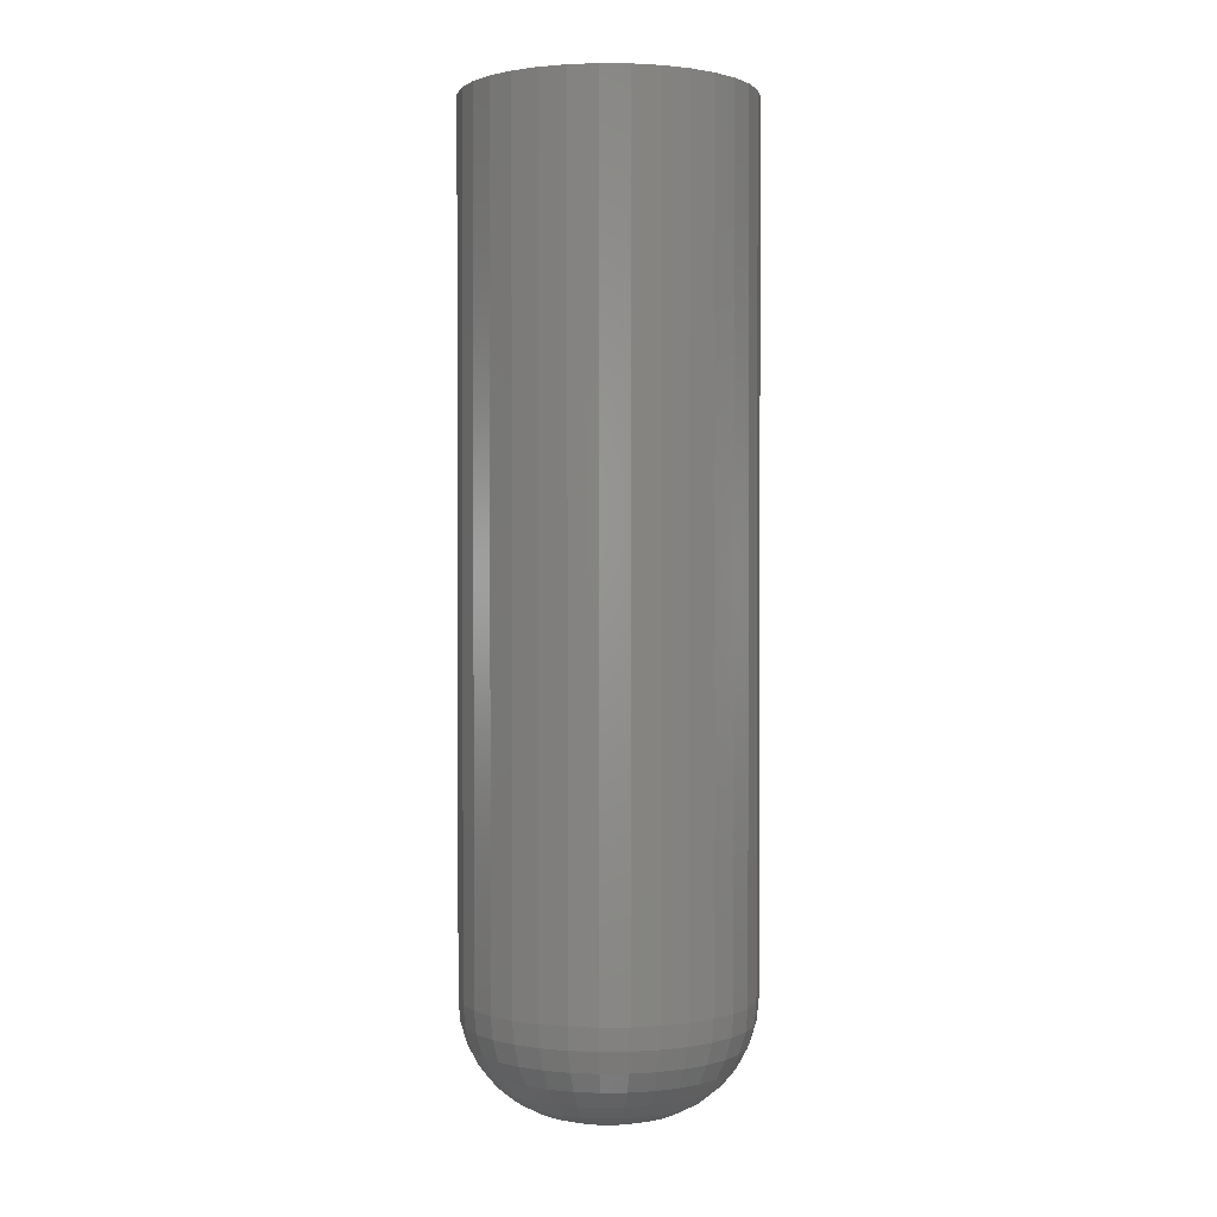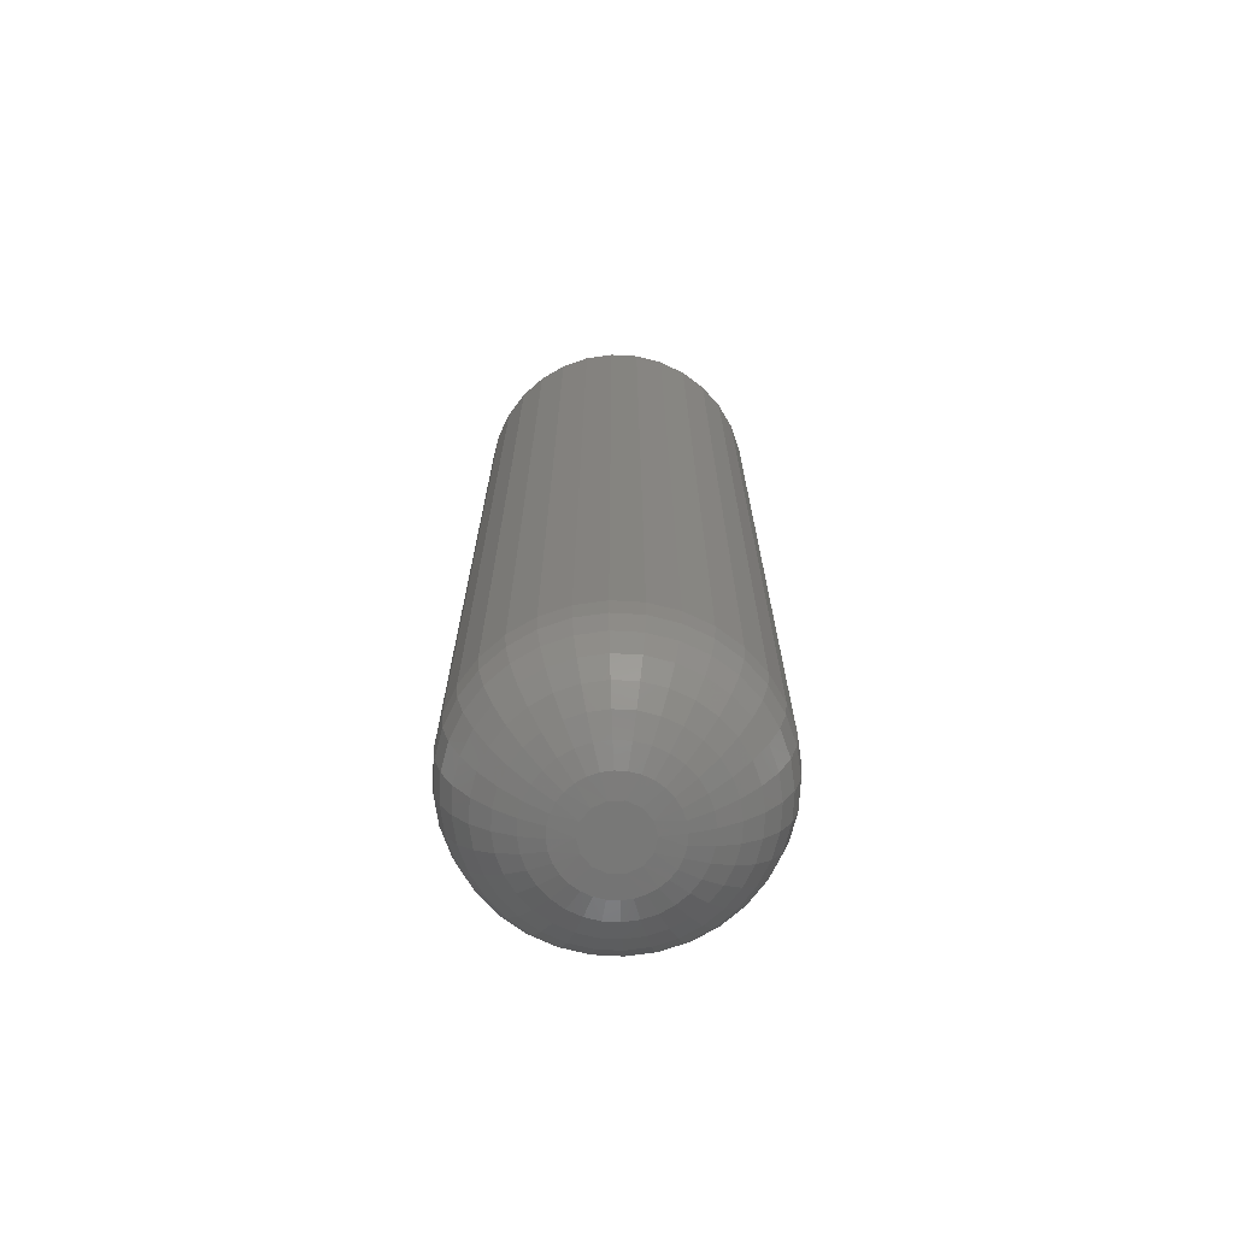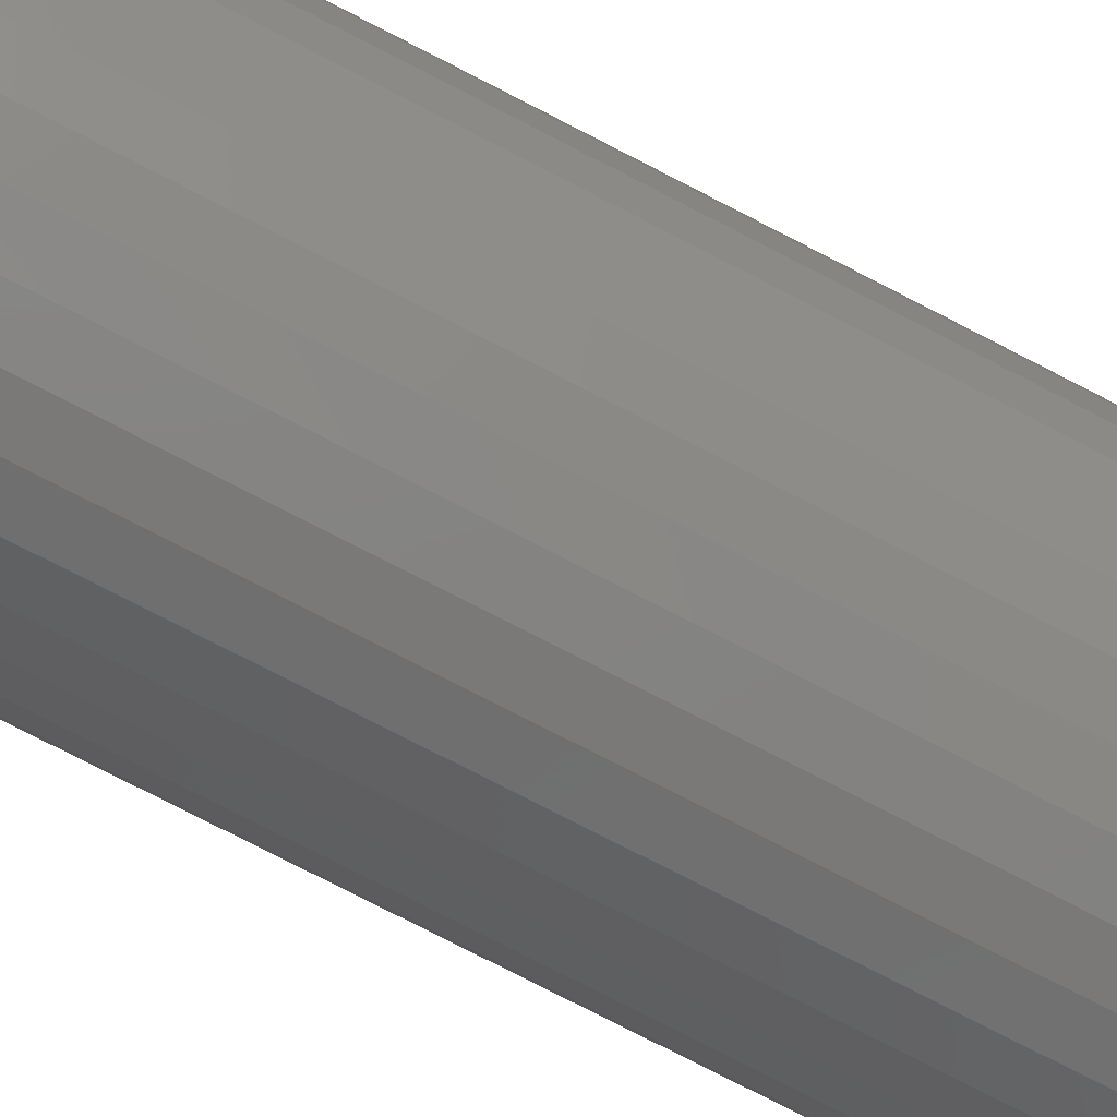
<metadata>
{"format":"stl","ext":"stl","renderer":"f3d","projection":"perspective","resolution":1024,"background":"white","views":[{"elev":1.3,"azim":-176.6,"up":"+Z"},{"elev":-70.6,"azim":103.7,"up":"+Z"},{"elev":-77.8,"azim":-117.2,"up":"+Y"}]}
</metadata>
<code>
# stl→obj: 302 verts, 600 faces
v -0.7262 -0.2422 0
v -0.7266 -0.244 0
v -0.734 -0.244 0
v -0.7344 -0.2422 0
v -0.7266 -0.2404 0
v -0.734 -0.2404 0
v -0.7328 -0.239 0
v -0.7312 -0.2382 0
v -0.7293 -0.2382 0
v -0.7277 -0.239 0
v -0.7277 -0.2454 0
v -0.7293 -0.2462 0
v -0.7312 -0.2462 0
v -0.7328 -0.2454 0
v -0.7105 -0.2422 0.01562
v -0.7105 -0.2422 0.1328
v -0.7109 -0.246 0.01562
v -0.7109 -0.246 0.1328
v -0.712 -0.2497 0.01562
v -0.712 -0.2497 0.1328
v -0.7139 -0.2532 0.01562
v -0.7139 -0.2532 0.1328
v -0.7163 -0.2561 0.01562
v -0.7163 -0.2561 0.1328
v -0.7193 -0.2586 0.01562
v -0.7193 -0.2586 0.1328
v -0.7227 -0.2604 0.01562
v -0.7227 -0.2604 0.1328
v -0.7264 -0.2615 0.01562
v -0.7264 -0.2615 0.1328
v -0.7303 -0.2619 0.01562
v -0.7303 -0.2619 0.1328
v -0.7341 -0.2615 0.01562
v -0.7341 -0.2615 0.1328
v -0.7378 -0.2604 0.01562
v -0.7378 -0.2604 0.1328
v -0.7412 -0.2586 0.01562
v -0.7412 -0.2586 0.1328
v -0.7442 -0.2561 0.01562
v -0.7442 -0.2561 0.1328
v -0.7467 -0.2532 0.01562
v -0.7467 -0.2532 0.1328
v -0.7485 -0.2497 0.01562
v -0.7485 -0.2497 0.1328
v -0.7496 -0.246 0.01562
v -0.7496 -0.246 0.1328
v -0.75 -0.2422 0.01562
v -0.75 -0.2422 0.1328
v -0.7496 -0.2383 0.01562
v -0.7496 -0.2383 0.1328
v -0.7485 -0.2346 0.01562
v -0.7485 -0.2346 0.1328
v -0.7467 -0.2312 0.01562
v -0.7467 -0.2312 0.1328
v -0.7442 -0.2282 0.01562
v -0.7442 -0.2282 0.1328
v -0.7412 -0.2258 0.01562
v -0.7412 -0.2258 0.1328
v -0.7378 -0.224 0.01562
v -0.7378 -0.224 0.1328
v -0.7341 -0.2228 0.01562
v -0.7341 -0.2228 0.1328
v -0.7303 -0.2225 0.01562
v -0.7303 -0.2225 0.1328
v -0.7264 -0.2228 0.01562
v -0.7264 -0.2228 0.1328
v -0.7227 -0.224 0.01562
v -0.7227 -0.224 0.1328
v -0.7193 -0.2258 0.01562
v -0.7193 -0.2258 0.1328
v -0.7163 -0.2282 0.01562
v -0.7163 -0.2282 0.1328
v -0.7139 -0.2312 0.01562
v -0.7139 -0.2312 0.1328
v -0.712 -0.2346 0.01562
v -0.712 -0.2346 0.1328
v -0.7109 -0.2383 0.01562
v -0.7109 -0.2383 0.1328
v -0.7232 -0.2408 0.0003002
v -0.7243 -0.2382 0.0003002
v -0.7263 -0.2362 0.0003002
v -0.7303 -0.235 0.0003002
v -0.733 -0.2356 0.0003002
v -0.7353 -0.2371 0.0003002
v -0.7374 -0.2422 0.0003002
v -0.7373 -0.2408 0.0003002
v -0.7369 -0.2394 0.0003002
v -0.7497 -0.2422 0.01258
v -0.7493 -0.2384 0.01258
v -0.7488 -0.2422 0.009646
v -0.7485 -0.2386 0.009646
v -0.7474 -0.2422 0.006944
v -0.747 -0.2389 0.006944
v -0.7454 -0.2422 0.004576
v -0.7451 -0.2392 0.004576
v -0.7431 -0.2422 0.002633
v -0.7428 -0.2397 0.002633
v -0.7404 -0.2422 0.001189
v -0.7402 -0.2402 0.001189
v -0.7112 -0.2384 0.01258
v -0.7108 -0.2422 0.01258
v -0.7121 -0.2386 0.009646
v -0.7117 -0.2422 0.009646
v -0.7135 -0.2389 0.006944
v -0.7132 -0.2422 0.006944
v -0.7154 -0.2392 0.004576
v -0.7151 -0.2422 0.004576
v -0.7177 -0.2397 0.002633
v -0.7175 -0.2422 0.002633
v -0.7204 -0.2402 0.001189
v -0.7202 -0.2422 0.001189
v -0.7231 -0.2422 0.0003002
v -0.7123 -0.2347 0.01258
v -0.7131 -0.2351 0.009646
v -0.7145 -0.2356 0.006944
v -0.7163 -0.2364 0.004576
v -0.7184 -0.2373 0.002633
v -0.7209 -0.2383 0.001189
v -0.7236 -0.2394 0.0003002
v -0.7141 -0.2314 0.01258
v -0.7148 -0.2319 0.009646
v -0.716 -0.2327 0.006944
v -0.7177 -0.2338 0.004576
v -0.7196 -0.2351 0.002633
v -0.7219 -0.2366 0.001189
v -0.7165 -0.2284 0.01258
v -0.7171 -0.2291 0.009646
v -0.7182 -0.2301 0.006944
v -0.7195 -0.2315 0.004576
v -0.7212 -0.2331 0.002633
v -0.7231 -0.2351 0.001189
v -0.7252 -0.2371 0.0003002
v -0.7195 -0.226 0.01258
v -0.72 -0.2268 0.009646
v -0.7208 -0.228 0.006944
v -0.7218 -0.2296 0.004576
v -0.7232 -0.2316 0.002633
v -0.7247 -0.2338 0.001189
v -0.7228 -0.2242 0.01258
v -0.7232 -0.2251 0.009646
v -0.7237 -0.2264 0.006944
v -0.7245 -0.2282 0.004576
v -0.7254 -0.2304 0.002633
v -0.7264 -0.2329 0.001189
v -0.7275 -0.2356 0.0003002
v -0.7265 -0.2231 0.01258
v -0.7266 -0.224 0.009646
v -0.7269 -0.2254 0.006944
v -0.7273 -0.2273 0.004576
v -0.7278 -0.2296 0.002633
v -0.7283 -0.2323 0.001189
v -0.7289 -0.2352 0.0003002
v -0.7303 -0.2228 0.01258
v -0.7303 -0.2236 0.009646
v -0.7303 -0.2251 0.006944
v -0.7303 -0.227 0.004576
v -0.7303 -0.2294 0.002633
v -0.7303 -0.2321 0.001189
v -0.7341 -0.2231 0.01258
v -0.7339 -0.224 0.009646
v -0.7336 -0.2254 0.006944
v -0.7332 -0.2273 0.004576
v -0.7328 -0.2296 0.002633
v -0.7322 -0.2323 0.001189
v -0.7317 -0.2352 0.0003002
v -0.7377 -0.2242 0.01258
v -0.7374 -0.2251 0.009646
v -0.7368 -0.2264 0.006944
v -0.7361 -0.2282 0.004576
v -0.7352 -0.2304 0.002633
v -0.7341 -0.2329 0.001189
v -0.7411 -0.226 0.01258
v -0.7406 -0.2268 0.009646
v -0.7398 -0.228 0.006944
v -0.7387 -0.2296 0.004576
v -0.7374 -0.2316 0.002633
v -0.7359 -0.2338 0.001189
v -0.7342 -0.2362 0.0003002
v -0.744 -0.2284 0.01258
v -0.7434 -0.2291 0.009646
v -0.7424 -0.2301 0.006944
v -0.741 -0.2315 0.004576
v -0.7393 -0.2331 0.002633
v -0.7374 -0.2351 0.001189
v -0.7464 -0.2314 0.01258
v -0.7457 -0.2319 0.009646
v -0.7445 -0.2327 0.006944
v -0.7429 -0.2338 0.004576
v -0.7409 -0.2351 0.002633
v -0.7387 -0.2366 0.001189
v -0.7362 -0.2382 0.0003002
v -0.7482 -0.2347 0.01258
v -0.7474 -0.2351 0.009646
v -0.7461 -0.2356 0.006944
v -0.7443 -0.2364 0.004576
v -0.7421 -0.2373 0.002633
v -0.7396 -0.2383 0.001189
v -0.7373 -0.2436 0.0003002
v -0.7362 -0.2462 0.0003002
v -0.7342 -0.2481 0.0003002
v -0.7303 -0.2493 0.0003002
v -0.7275 -0.2488 0.0003002
v -0.7252 -0.2473 0.0003002
v -0.7232 -0.2436 0.0003002
v -0.7236 -0.2449 0.0003002
v -0.7112 -0.246 0.01258
v -0.7121 -0.2458 0.009646
v -0.7135 -0.2455 0.006944
v -0.7154 -0.2451 0.004576
v -0.7177 -0.2447 0.002633
v -0.7204 -0.2442 0.001189
v -0.7493 -0.246 0.01258
v -0.7485 -0.2458 0.009646
v -0.747 -0.2455 0.006944
v -0.7451 -0.2451 0.004576
v -0.7428 -0.2447 0.002633
v -0.7402 -0.2442 0.001189
v -0.7482 -0.2496 0.01258
v -0.7474 -0.2493 0.009646
v -0.7461 -0.2487 0.006944
v -0.7443 -0.248 0.004576
v -0.7421 -0.2471 0.002633
v -0.7396 -0.246 0.001189
v -0.7369 -0.2449 0.0003002
v -0.7464 -0.253 0.01258
v -0.7457 -0.2525 0.009646
v -0.7445 -0.2517 0.006944
v -0.7429 -0.2506 0.004576
v -0.7409 -0.2493 0.002633
v -0.7387 -0.2478 0.001189
v -0.744 -0.2559 0.01258
v -0.7434 -0.2553 0.009646
v -0.7424 -0.2543 0.006944
v -0.741 -0.2529 0.004576
v -0.7393 -0.2512 0.002633
v -0.7374 -0.2493 0.001189
v -0.7353 -0.2473 0.0003002
v -0.7411 -0.2583 0.01258
v -0.7406 -0.2576 0.009646
v -0.7398 -0.2564 0.006944
v -0.7387 -0.2548 0.004576
v -0.7374 -0.2528 0.002633
v -0.7359 -0.2506 0.001189
v -0.7377 -0.2601 0.01258
v -0.7374 -0.2593 0.009646
v -0.7368 -0.258 0.006944
v -0.7361 -0.2562 0.004576
v -0.7352 -0.254 0.002633
v -0.7341 -0.2515 0.001189
v -0.733 -0.2488 0.0003002
v -0.7341 -0.2613 0.01258
v -0.7339 -0.2604 0.009646
v -0.7336 -0.259 0.006944
v -0.7332 -0.2571 0.004576
v -0.7328 -0.2547 0.002633
v -0.7322 -0.2521 0.001189
v -0.7317 -0.2492 0.0003002
v -0.7303 -0.2616 0.01258
v -0.7303 -0.2607 0.009646
v -0.7303 -0.2593 0.006944
v -0.7303 -0.2573 0.004576
v -0.7303 -0.255 0.002633
v -0.7303 -0.2523 0.001189
v -0.7265 -0.2613 0.01258
v -0.7266 -0.2604 0.009646
v -0.7269 -0.259 0.006944
v -0.7273 -0.2571 0.004576
v -0.7278 -0.2547 0.002633
v -0.7283 -0.2521 0.001189
v -0.7289 -0.2492 0.0003002
v -0.7228 -0.2601 0.01258
v -0.7232 -0.2593 0.009646
v -0.7237 -0.258 0.006944
v -0.7245 -0.2562 0.004576
v -0.7254 -0.254 0.002633
v -0.7264 -0.2515 0.001189
v -0.7195 -0.2583 0.01258
v -0.72 -0.2576 0.009646
v -0.7208 -0.2564 0.006944
v -0.7218 -0.2548 0.004576
v -0.7232 -0.2528 0.002633
v -0.7247 -0.2506 0.001189
v -0.7263 -0.2481 0.0003002
v -0.7165 -0.2559 0.01258
v -0.7171 -0.2553 0.009646
v -0.7182 -0.2543 0.006944
v -0.7195 -0.2529 0.004576
v -0.7212 -0.2512 0.002633
v -0.7231 -0.2493 0.001189
v -0.7141 -0.253 0.01258
v -0.7148 -0.2525 0.009646
v -0.716 -0.2517 0.006944
v -0.7177 -0.2506 0.004576
v -0.7196 -0.2493 0.002633
v -0.7219 -0.2478 0.001189
v -0.7243 -0.2462 0.0003002
v -0.7123 -0.2496 0.01258
v -0.7131 -0.2493 0.009646
v -0.7145 -0.2487 0.006944
v -0.7163 -0.248 0.004576
v -0.7184 -0.2471 0.002633
v -0.7209 -0.246 0.001189
f 1 2 3
f 1 3 4
f 1 4 5
f 6 7 8
f 6 8 9
f 6 9 10
f 6 10 5
f 6 5 4
f 2 11 12
f 2 12 13
f 2 13 14
f 2 14 3
f 15 16 17
f 17 16 18
f 17 18 19
f 19 18 20
f 19 20 21
f 21 20 22
f 21 22 23
f 23 22 24
f 23 24 25
f 25 24 26
f 25 26 27
f 27 26 28
f 27 28 29
f 29 28 30
f 29 30 31
f 31 30 32
f 31 32 33
f 33 32 34
f 33 34 35
f 35 34 36
f 35 36 37
f 37 36 38
f 37 38 39
f 39 38 40
f 39 40 41
f 41 40 42
f 41 42 43
f 43 42 44
f 43 44 45
f 45 44 46
f 45 46 47
f 47 46 48
f 47 48 49
f 49 48 50
f 49 50 51
f 51 50 52
f 51 52 53
f 53 52 54
f 53 54 55
f 55 54 56
f 55 56 57
f 57 56 58
f 57 58 59
f 59 58 60
f 59 60 61
f 61 60 62
f 61 62 63
f 63 62 64
f 63 64 65
f 65 64 66
f 65 66 67
f 67 66 68
f 67 68 69
f 69 68 70
f 69 70 71
f 71 70 72
f 71 72 73
f 73 72 74
f 73 74 75
f 75 74 76
f 75 76 77
f 77 76 78
f 77 78 15
f 15 78 16
f 1 5 79
f 10 80 5
f 9 81 10
f 8 82 9
f 7 83 8
f 6 84 7
f 4 85 86
f 4 86 87
f 4 87 6
f 47 49 88
f 88 49 89
f 88 89 90
f 90 89 91
f 90 91 92
f 92 91 93
f 92 93 94
f 94 93 95
f 94 95 96
f 96 95 97
f 96 97 98
f 98 97 99
f 98 99 85
f 85 99 86
f 77 15 100
f 100 15 101
f 100 101 102
f 102 101 103
f 102 103 104
f 104 103 105
f 104 105 106
f 106 105 107
f 106 107 108
f 108 107 109
f 108 109 110
f 110 109 111
f 110 111 79
f 79 111 112
f 79 112 1
f 75 77 113
f 113 77 100
f 113 100 114
f 114 100 102
f 114 102 115
f 115 102 104
f 115 104 116
f 116 104 106
f 116 106 117
f 117 106 108
f 117 108 118
f 118 108 110
f 118 110 119
f 119 110 79
f 119 79 5
f 73 75 120
f 120 75 113
f 120 113 121
f 121 113 114
f 121 114 122
f 122 114 115
f 122 115 123
f 123 115 116
f 123 116 124
f 124 116 117
f 124 117 125
f 125 117 118
f 125 118 80
f 80 118 119
f 80 119 5
f 71 73 126
f 126 73 120
f 126 120 127
f 127 120 121
f 127 121 128
f 128 121 122
f 128 122 129
f 129 122 123
f 129 123 130
f 130 123 124
f 130 124 131
f 131 124 125
f 131 125 132
f 132 125 80
f 132 80 10
f 69 71 133
f 133 71 126
f 133 126 134
f 134 126 127
f 134 127 135
f 135 127 128
f 135 128 136
f 136 128 129
f 136 129 137
f 137 129 130
f 137 130 138
f 138 130 131
f 138 131 81
f 81 131 132
f 81 132 10
f 67 69 139
f 139 69 133
f 139 133 140
f 140 133 134
f 140 134 141
f 141 134 135
f 141 135 142
f 142 135 136
f 142 136 143
f 143 136 137
f 143 137 144
f 144 137 138
f 144 138 145
f 145 138 81
f 145 81 9
f 65 67 146
f 146 67 139
f 146 139 147
f 147 139 140
f 147 140 148
f 148 140 141
f 148 141 149
f 149 141 142
f 149 142 150
f 150 142 143
f 150 143 151
f 151 143 144
f 151 144 152
f 152 144 145
f 152 145 9
f 63 65 153
f 153 65 146
f 153 146 154
f 154 146 147
f 154 147 155
f 155 147 148
f 155 148 156
f 156 148 149
f 156 149 157
f 157 149 150
f 157 150 158
f 158 150 151
f 158 151 82
f 82 151 152
f 82 152 9
f 61 63 159
f 159 63 153
f 159 153 160
f 160 153 154
f 160 154 161
f 161 154 155
f 161 155 162
f 162 155 156
f 162 156 163
f 163 156 157
f 163 157 164
f 164 157 158
f 164 158 165
f 165 158 82
f 165 82 8
f 59 61 166
f 166 61 159
f 166 159 167
f 167 159 160
f 167 160 168
f 168 160 161
f 168 161 169
f 169 161 162
f 169 162 170
f 170 162 163
f 170 163 171
f 171 163 164
f 171 164 83
f 83 164 165
f 83 165 8
f 57 59 172
f 172 59 166
f 172 166 173
f 173 166 167
f 173 167 174
f 174 167 168
f 174 168 175
f 175 168 169
f 175 169 176
f 176 169 170
f 176 170 177
f 177 170 171
f 177 171 178
f 178 171 83
f 178 83 7
f 55 57 179
f 179 57 172
f 179 172 180
f 180 172 173
f 180 173 181
f 181 173 174
f 181 174 182
f 182 174 175
f 182 175 183
f 183 175 176
f 183 176 184
f 184 176 177
f 184 177 84
f 84 177 178
f 84 178 7
f 53 55 185
f 185 55 179
f 185 179 186
f 186 179 180
f 186 180 187
f 187 180 181
f 187 181 188
f 188 181 182
f 188 182 189
f 189 182 183
f 189 183 190
f 190 183 184
f 190 184 191
f 191 184 84
f 191 84 6
f 51 53 192
f 192 53 185
f 192 185 193
f 193 185 186
f 193 186 194
f 194 186 187
f 194 187 195
f 195 187 188
f 195 188 196
f 196 188 189
f 196 189 197
f 197 189 190
f 197 190 87
f 87 190 191
f 87 191 6
f 49 51 89
f 89 51 192
f 89 192 91
f 91 192 193
f 91 193 93
f 93 193 194
f 93 194 95
f 95 194 195
f 95 195 97
f 97 195 196
f 97 196 99
f 99 196 197
f 99 197 86
f 86 197 87
f 4 3 198
f 14 199 3
f 13 200 14
f 12 201 13
f 11 202 12
f 2 203 11
f 1 112 204
f 1 204 205
f 1 205 2
f 15 17 101
f 101 17 206
f 101 206 103
f 103 206 207
f 103 207 105
f 105 207 208
f 105 208 107
f 107 208 209
f 107 209 109
f 109 209 210
f 109 210 111
f 111 210 211
f 111 211 112
f 112 211 204
f 45 47 212
f 212 47 88
f 212 88 213
f 213 88 90
f 213 90 214
f 214 90 92
f 214 92 215
f 215 92 94
f 215 94 216
f 216 94 96
f 216 96 217
f 217 96 98
f 217 98 198
f 198 98 85
f 198 85 4
f 43 45 218
f 218 45 212
f 218 212 219
f 219 212 213
f 219 213 220
f 220 213 214
f 220 214 221
f 221 214 215
f 221 215 222
f 222 215 216
f 222 216 223
f 223 216 217
f 223 217 224
f 224 217 198
f 224 198 3
f 41 43 225
f 225 43 218
f 225 218 226
f 226 218 219
f 226 219 227
f 227 219 220
f 227 220 228
f 228 220 221
f 228 221 229
f 229 221 222
f 229 222 230
f 230 222 223
f 230 223 199
f 199 223 224
f 199 224 3
f 39 41 231
f 231 41 225
f 231 225 232
f 232 225 226
f 232 226 233
f 233 226 227
f 233 227 234
f 234 227 228
f 234 228 235
f 235 228 229
f 235 229 236
f 236 229 230
f 236 230 237
f 237 230 199
f 237 199 14
f 37 39 238
f 238 39 231
f 238 231 239
f 239 231 232
f 239 232 240
f 240 232 233
f 240 233 241
f 241 233 234
f 241 234 242
f 242 234 235
f 242 235 243
f 243 235 236
f 243 236 200
f 200 236 237
f 200 237 14
f 35 37 244
f 244 37 238
f 244 238 245
f 245 238 239
f 245 239 246
f 246 239 240
f 246 240 247
f 247 240 241
f 247 241 248
f 248 241 242
f 248 242 249
f 249 242 243
f 249 243 250
f 250 243 200
f 250 200 13
f 33 35 251
f 251 35 244
f 251 244 252
f 252 244 245
f 252 245 253
f 253 245 246
f 253 246 254
f 254 246 247
f 254 247 255
f 255 247 248
f 255 248 256
f 256 248 249
f 256 249 257
f 257 249 250
f 257 250 13
f 31 33 258
f 258 33 251
f 258 251 259
f 259 251 252
f 259 252 260
f 260 252 253
f 260 253 261
f 261 253 254
f 261 254 262
f 262 254 255
f 262 255 263
f 263 255 256
f 263 256 201
f 201 256 257
f 201 257 13
f 29 31 264
f 264 31 258
f 264 258 265
f 265 258 259
f 265 259 266
f 266 259 260
f 266 260 267
f 267 260 261
f 267 261 268
f 268 261 262
f 268 262 269
f 269 262 263
f 269 263 270
f 270 263 201
f 270 201 12
f 27 29 271
f 271 29 264
f 271 264 272
f 272 264 265
f 272 265 273
f 273 265 266
f 273 266 274
f 274 266 267
f 274 267 275
f 275 267 268
f 275 268 276
f 276 268 269
f 276 269 202
f 202 269 270
f 202 270 12
f 25 27 277
f 277 27 271
f 277 271 278
f 278 271 272
f 278 272 279
f 279 272 273
f 279 273 280
f 280 273 274
f 280 274 281
f 281 274 275
f 281 275 282
f 282 275 276
f 282 276 283
f 283 276 202
f 283 202 11
f 23 25 284
f 284 25 277
f 284 277 285
f 285 277 278
f 285 278 286
f 286 278 279
f 286 279 287
f 287 279 280
f 287 280 288
f 288 280 281
f 288 281 289
f 289 281 282
f 289 282 203
f 203 282 283
f 203 283 11
f 21 23 290
f 290 23 284
f 290 284 291
f 291 284 285
f 291 285 292
f 292 285 286
f 292 286 293
f 293 286 287
f 293 287 294
f 294 287 288
f 294 288 295
f 295 288 289
f 295 289 296
f 296 289 203
f 296 203 2
f 19 21 297
f 297 21 290
f 297 290 298
f 298 290 291
f 298 291 299
f 299 291 292
f 299 292 300
f 300 292 293
f 300 293 301
f 301 293 294
f 301 294 302
f 302 294 295
f 302 295 205
f 205 295 296
f 205 296 2
f 17 19 206
f 206 19 297
f 206 297 207
f 207 297 298
f 207 298 208
f 208 298 299
f 208 299 209
f 209 299 300
f 209 300 210
f 210 300 301
f 210 301 211
f 211 301 302
f 211 302 204
f 204 302 205
f 64 62 60
f 66 64 60
f 66 60 68
f 68 60 58
f 68 58 70
f 70 58 56
f 70 56 72
f 72 56 54
f 72 54 74
f 74 54 52
f 74 52 76
f 76 52 50
f 76 50 78
f 18 44 20
f 20 44 42
f 20 42 22
f 22 42 40
f 22 40 24
f 24 40 38
f 24 38 26
f 26 38 36
f 26 36 28
f 28 36 34
f 28 34 32
f 28 32 30
f 78 50 16
f 16 50 48
f 16 48 18
f 18 48 46
f 18 46 44

</code>
